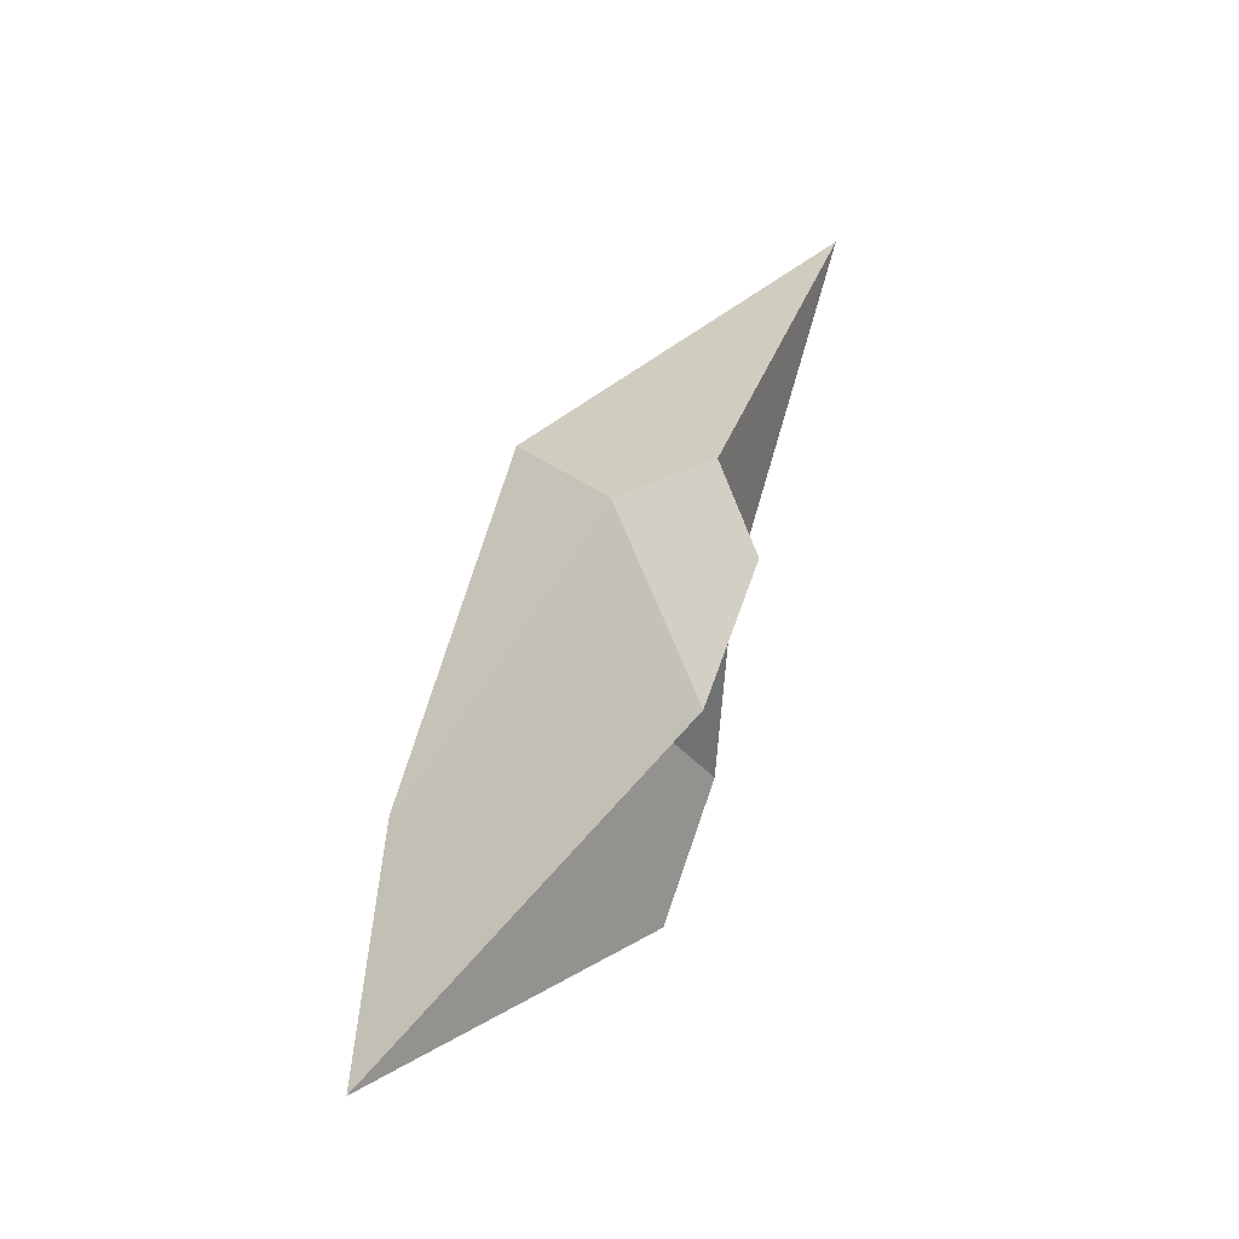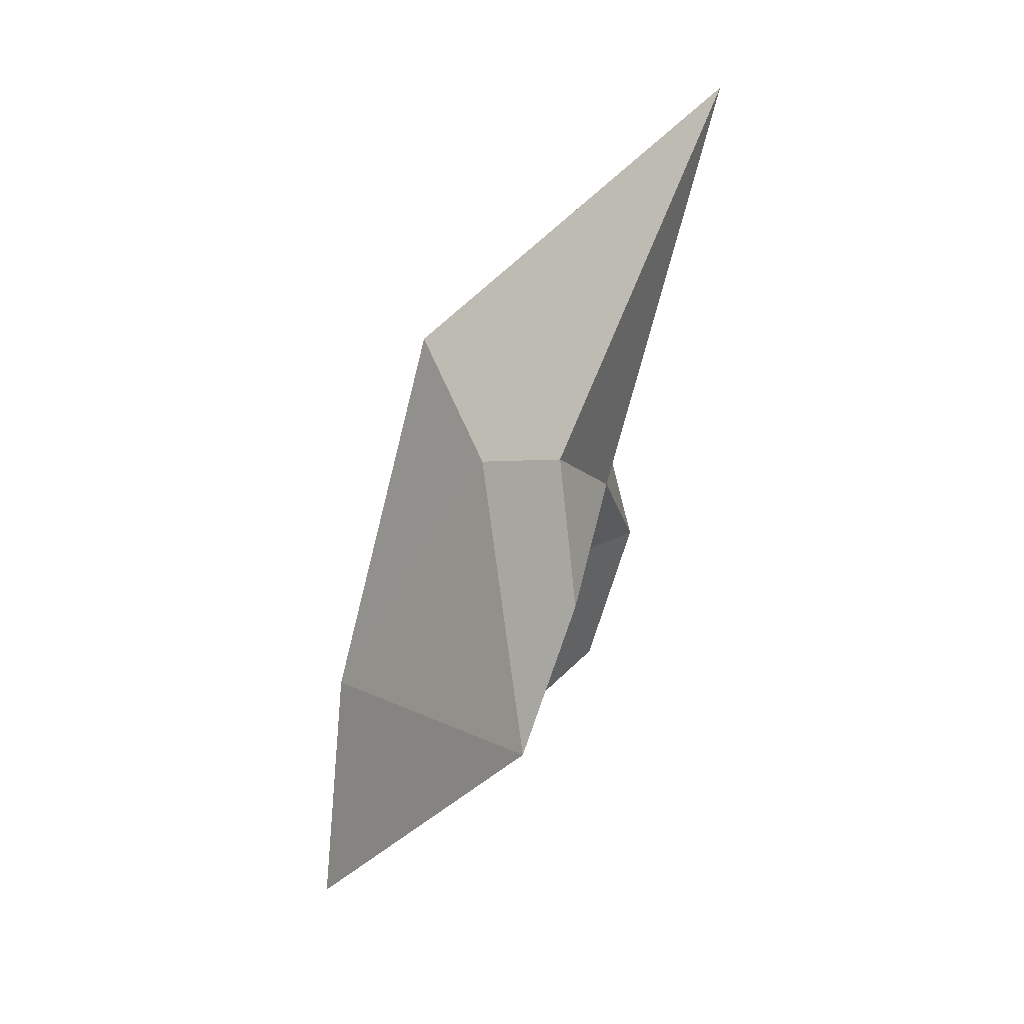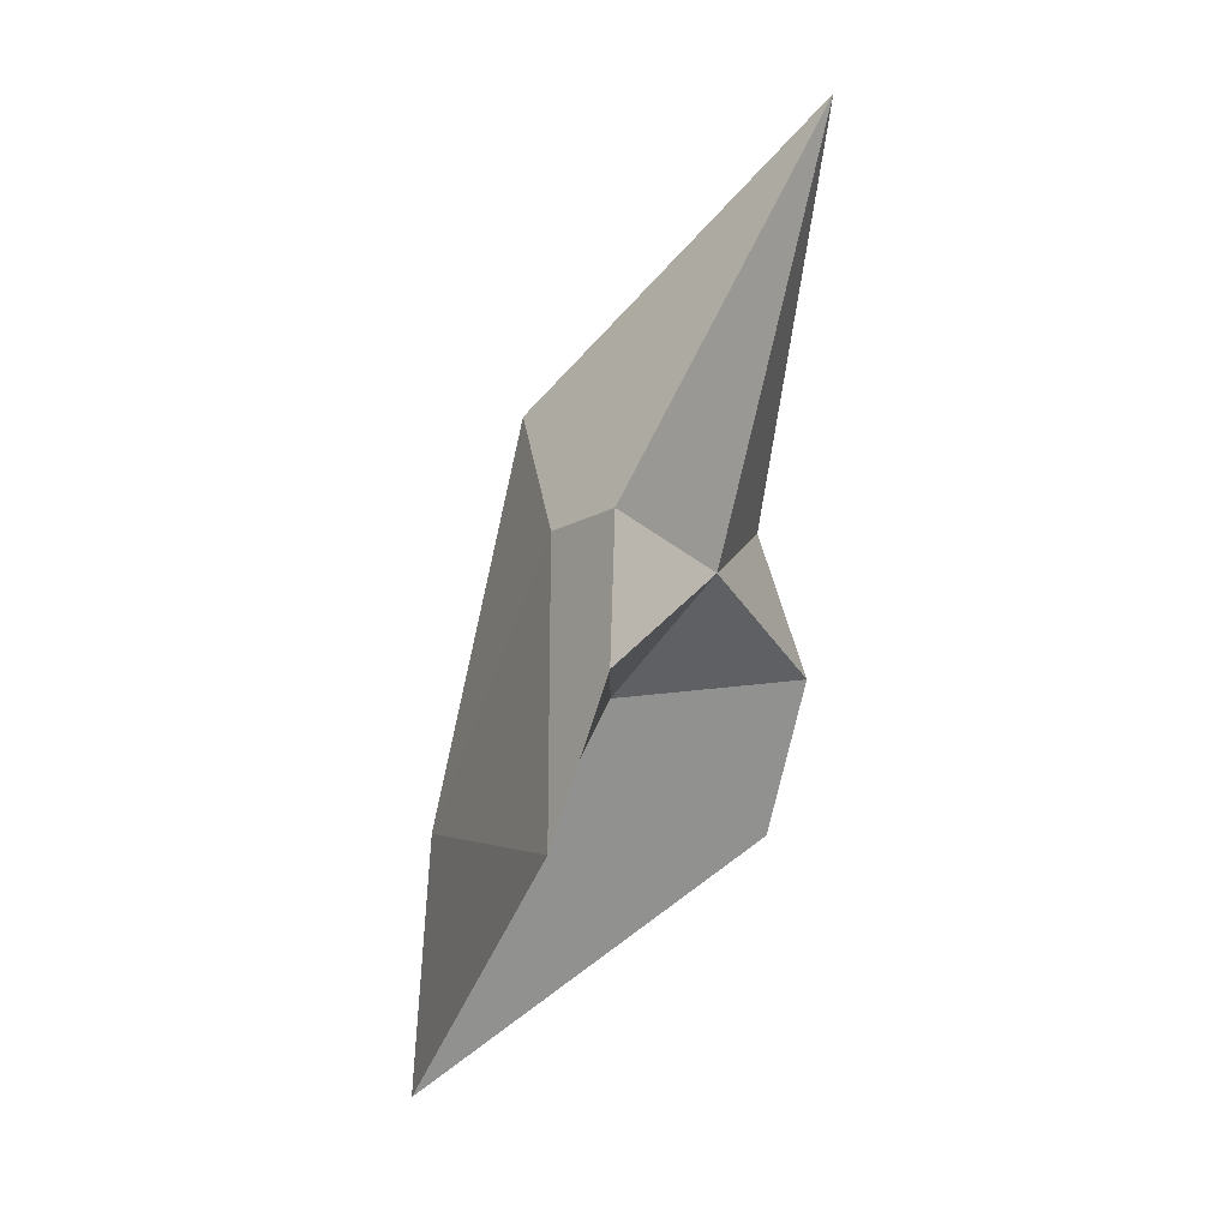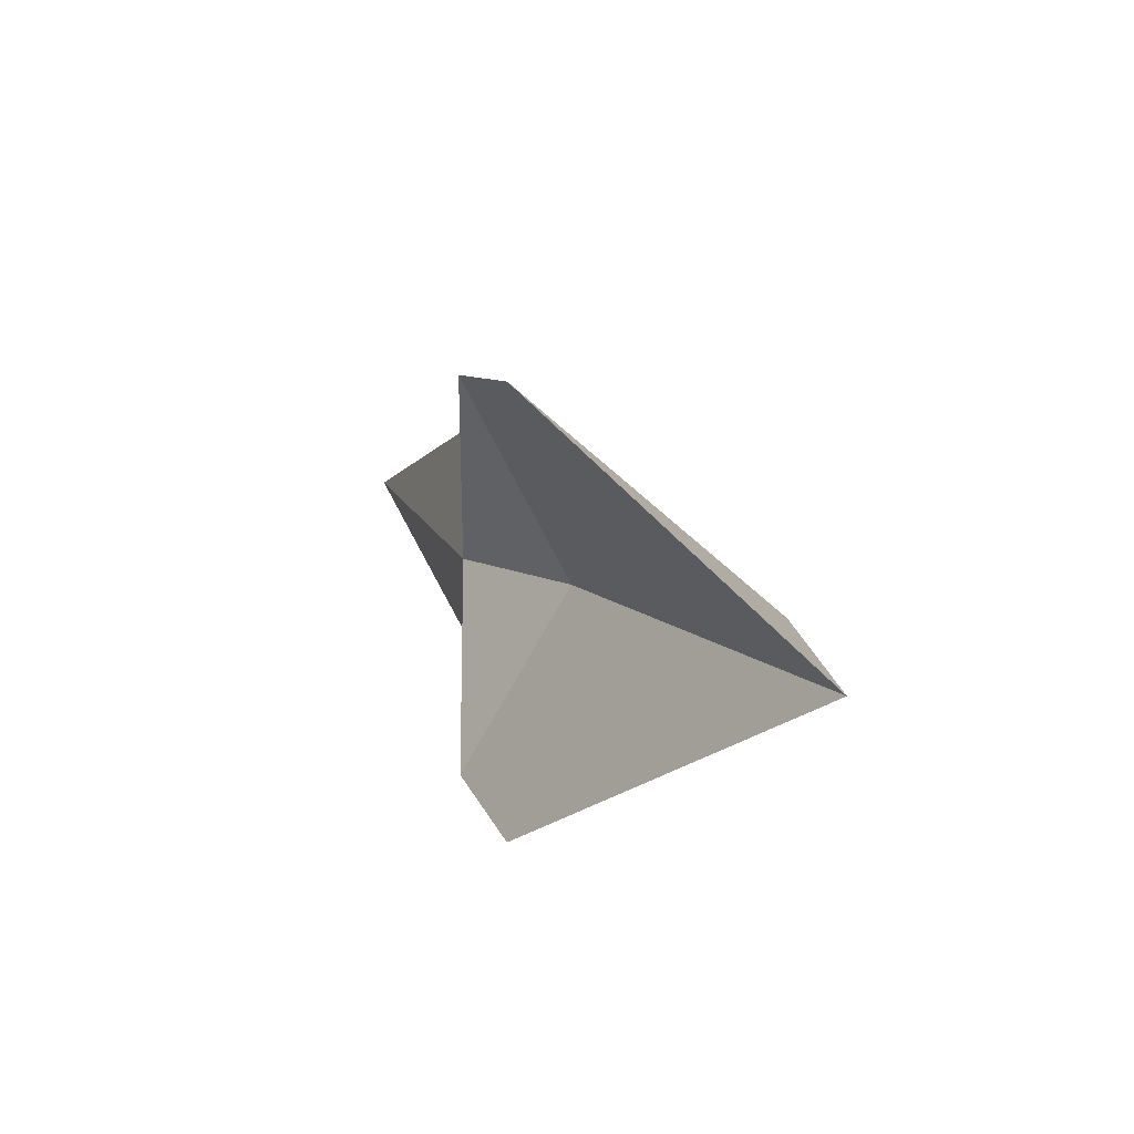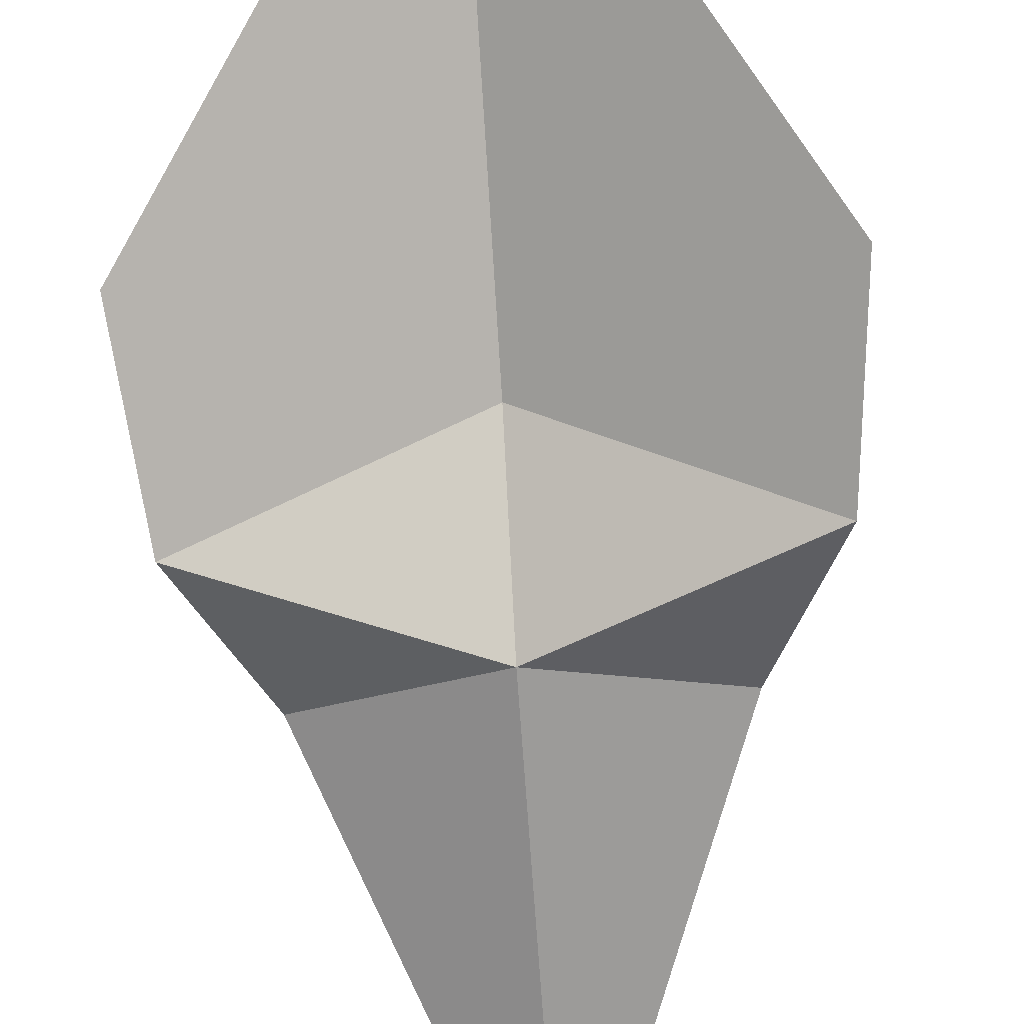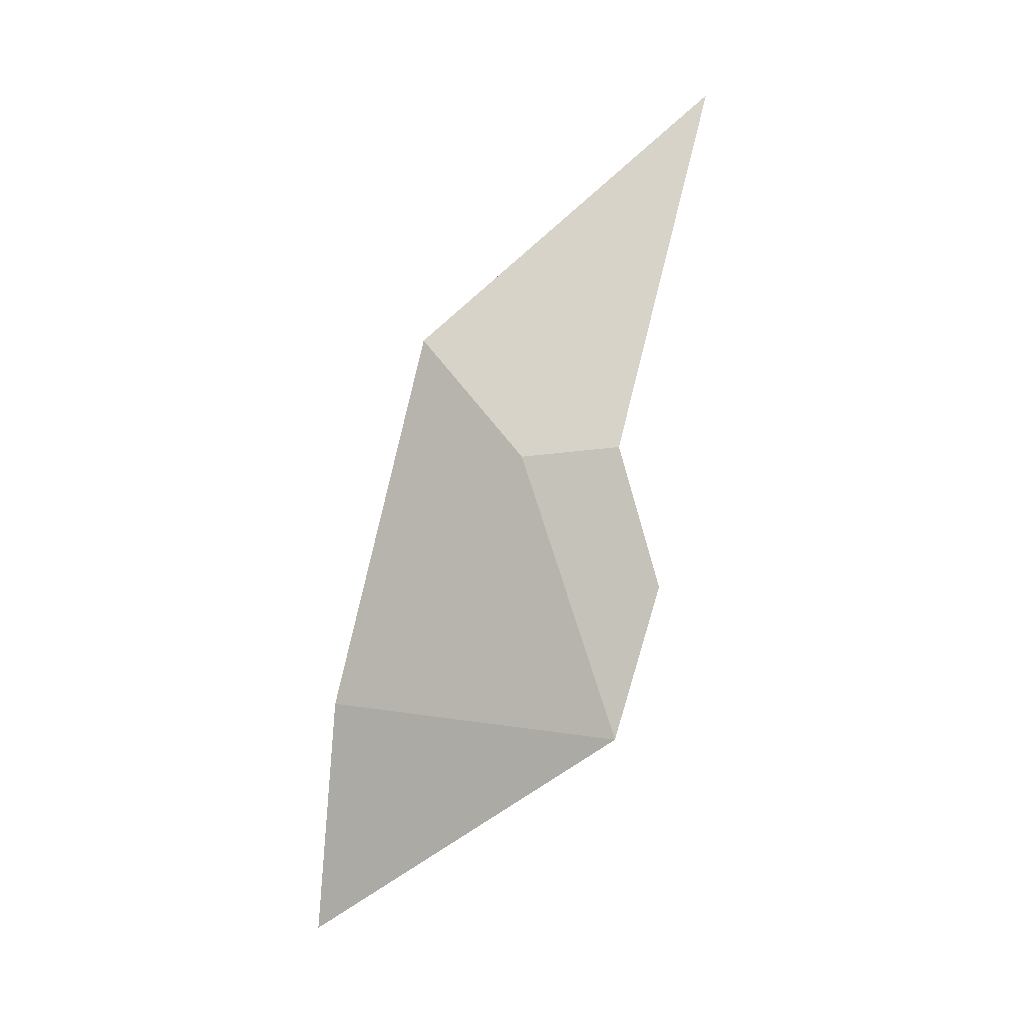
<metadata>
{"format":"obj","ext":"obj","renderer":"f3d","projection":"perspective","resolution":1024,"background":"white","views":[{"elev":-31.0,"azim":-93.3,"up":"+Z"},{"elev":10.3,"azim":-78.7,"up":"+Z"},{"elev":-3.0,"azim":-61.4,"up":"+Z"},{"elev":-77.3,"azim":89.6,"up":"+Z"},{"elev":-53.4,"azim":-175.8,"up":"+Y"},{"elev":7.0,"azim":-104.2,"up":"+Z"}]}
</metadata>
<code>
o Cylinder
v 0 -0.3015 0.2073
v 0 0.9513 -0.7793
v 0 0.1489 -0.2533
v 0 1.04 -1.815
v 0.8206 -0.299 -0.1688
v 0.8807 -0.09068 -0.7984
v 0.5875 -0.1915 0.405
v 0.3865 0.1851 0.3537
v 0 -0.7777 1.944
v 0 0.5363 0.8451
v -0.5875 -0.1915 0.405
v -0.3865 0.1851 0.3537
v -0.8206 -0.299 -0.1688
v -0.8807 -0.09068 -0.7984
f 1 3 5
f 2 6 4
f 3 4 6 5
f 1 5 7
f 2 8 6
f 5 6 8 7
f 1 7 9
f 2 10 8
f 7 8 10 9
f 1 9 11
f 2 12 10
f 9 10 12 11
f 1 11 13
f 2 14 12
f 11 12 14 13
f 1 13 3
f 2 4 14
f 13 14 4 3

</code>
